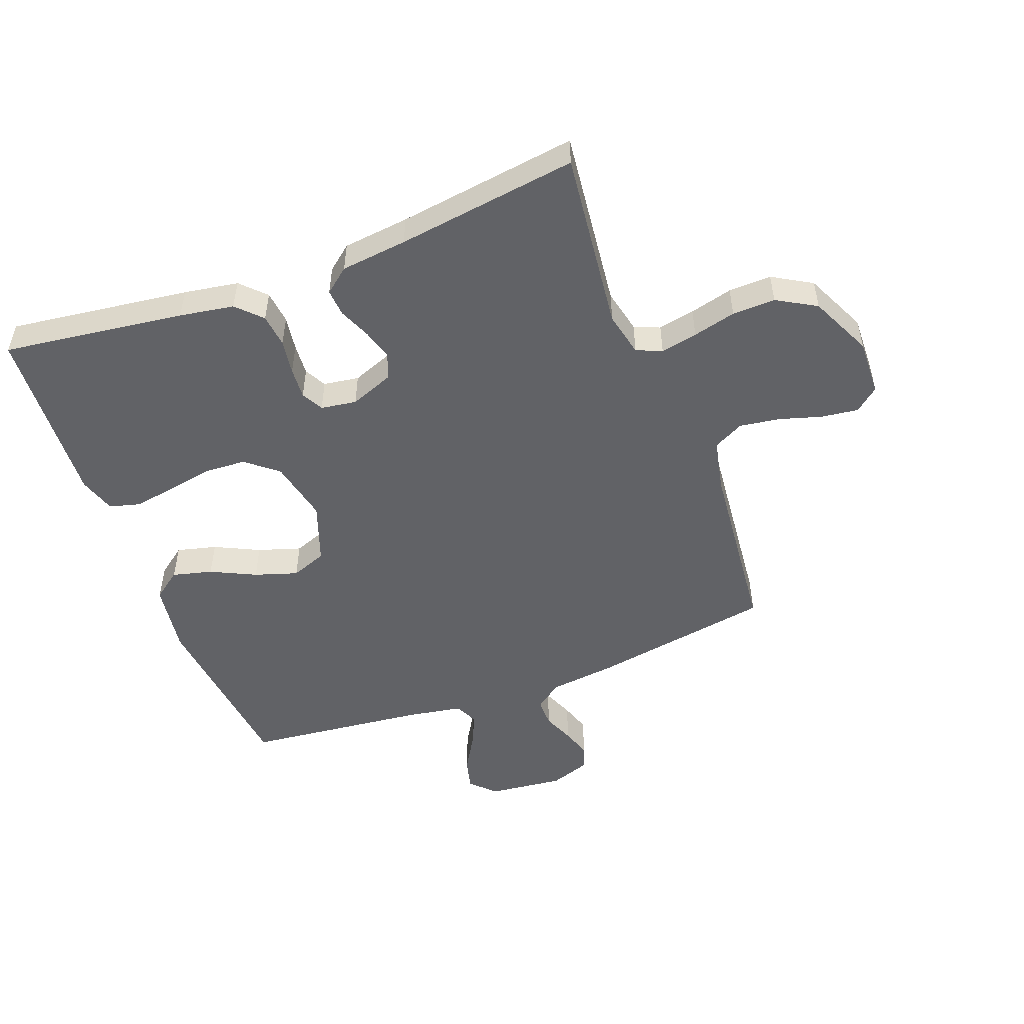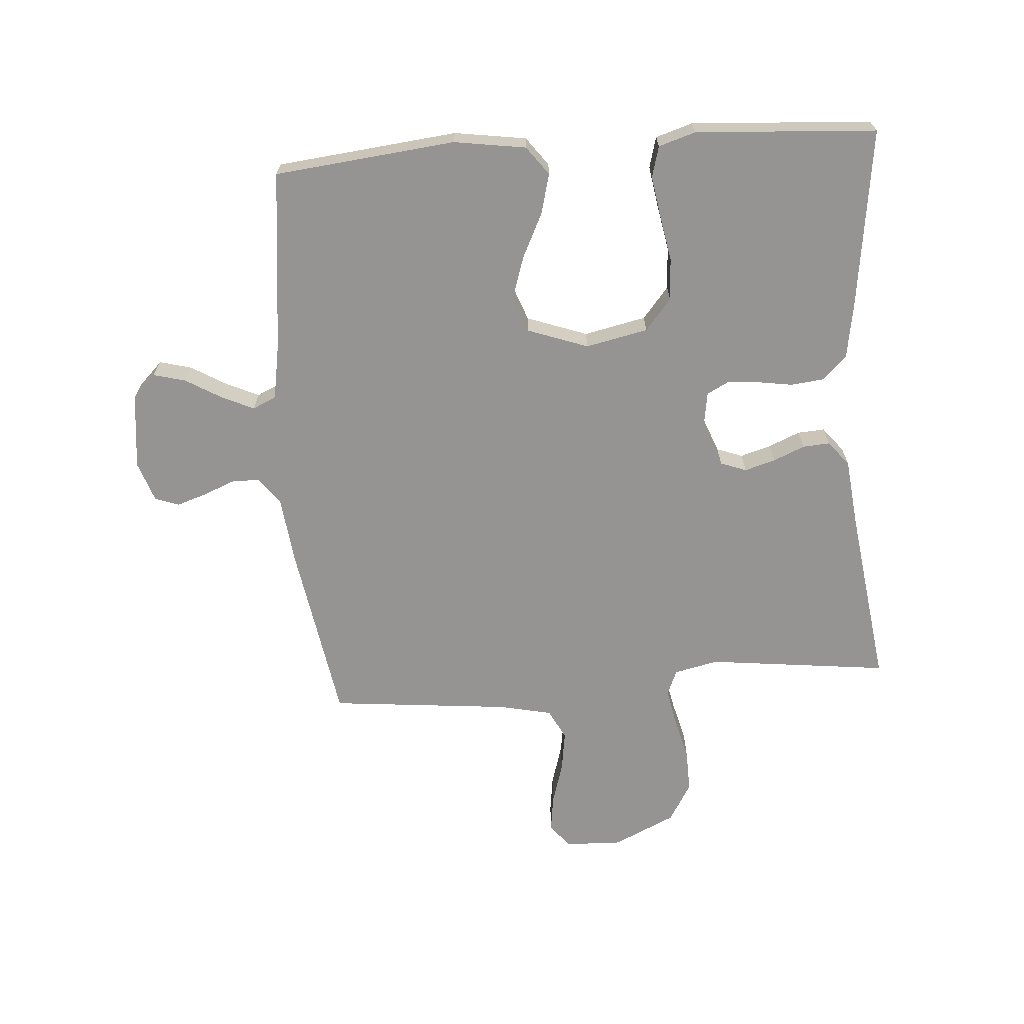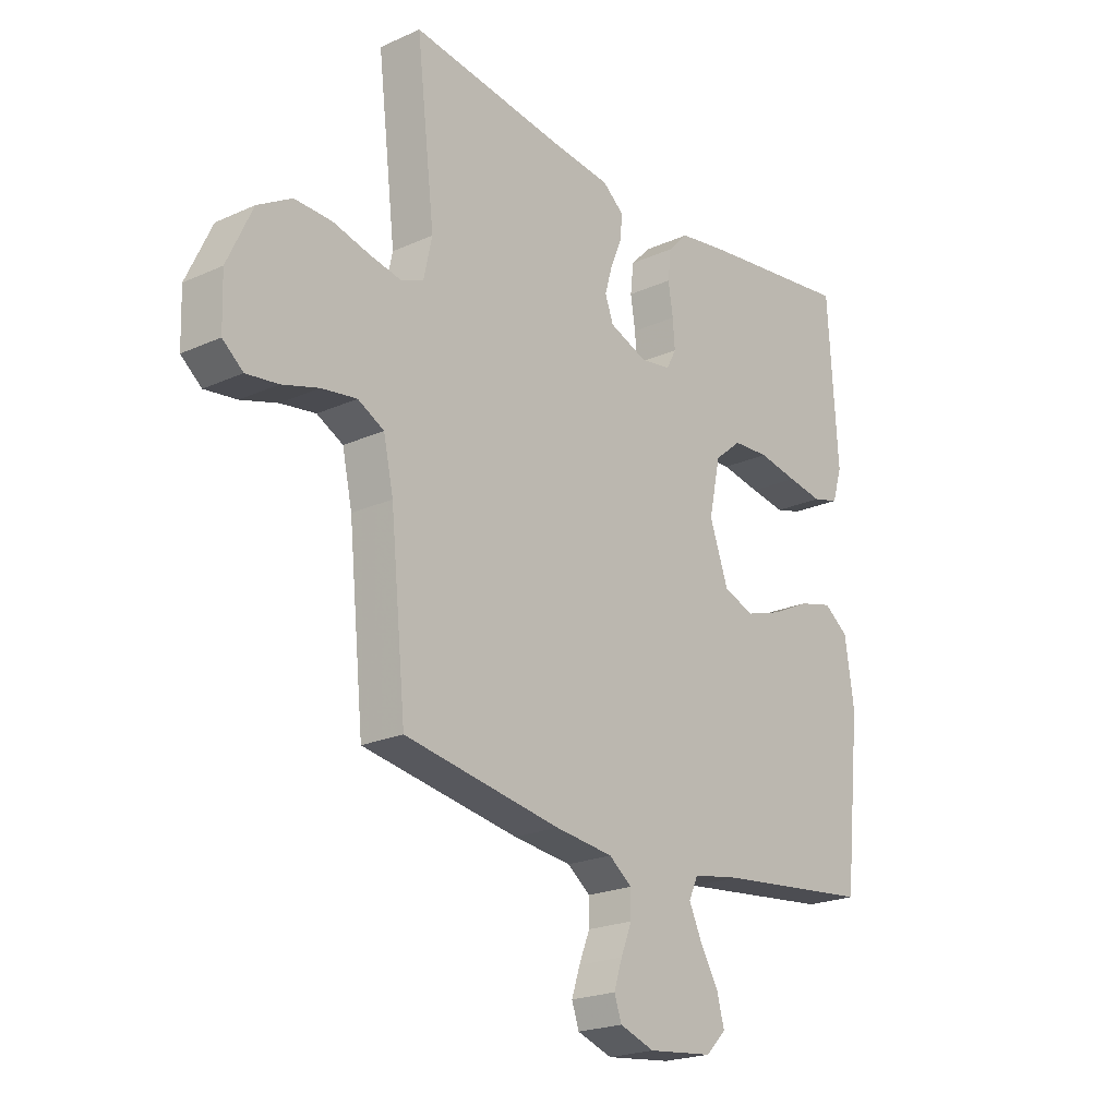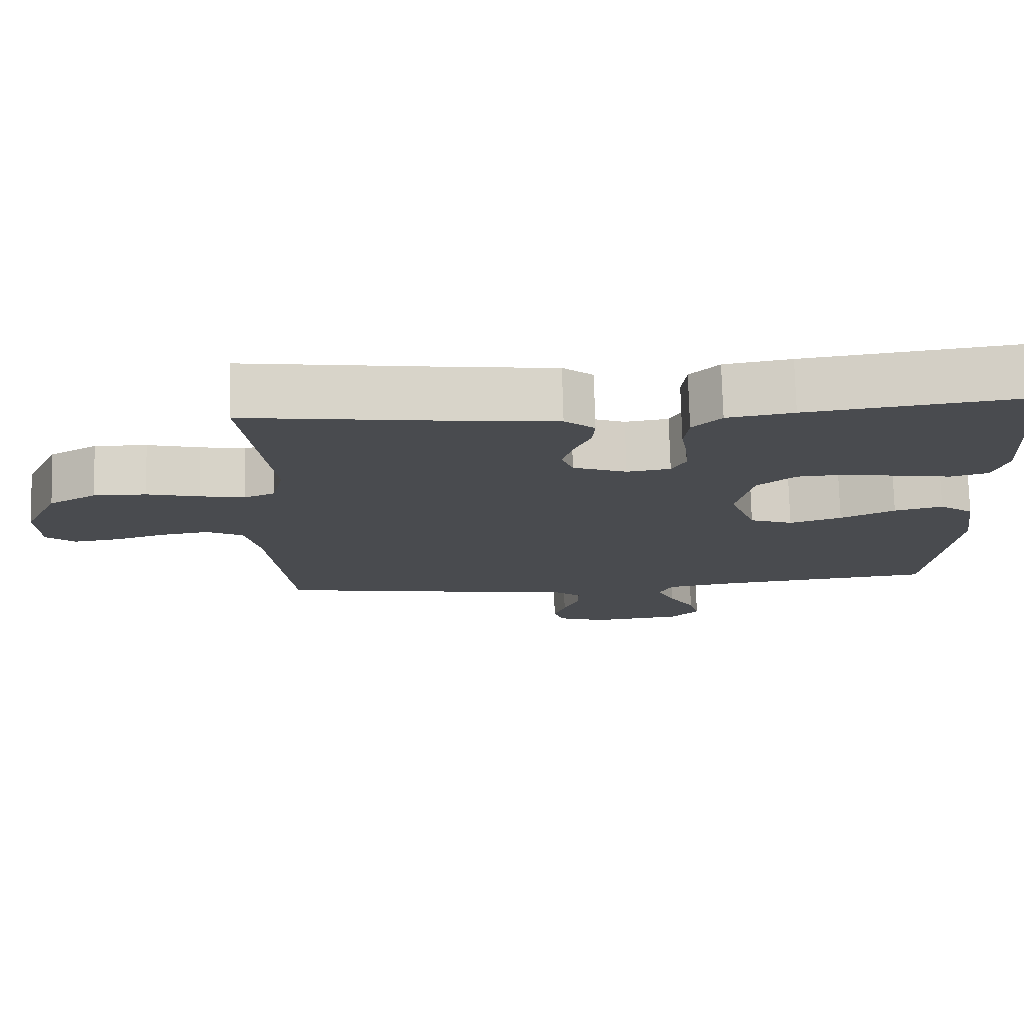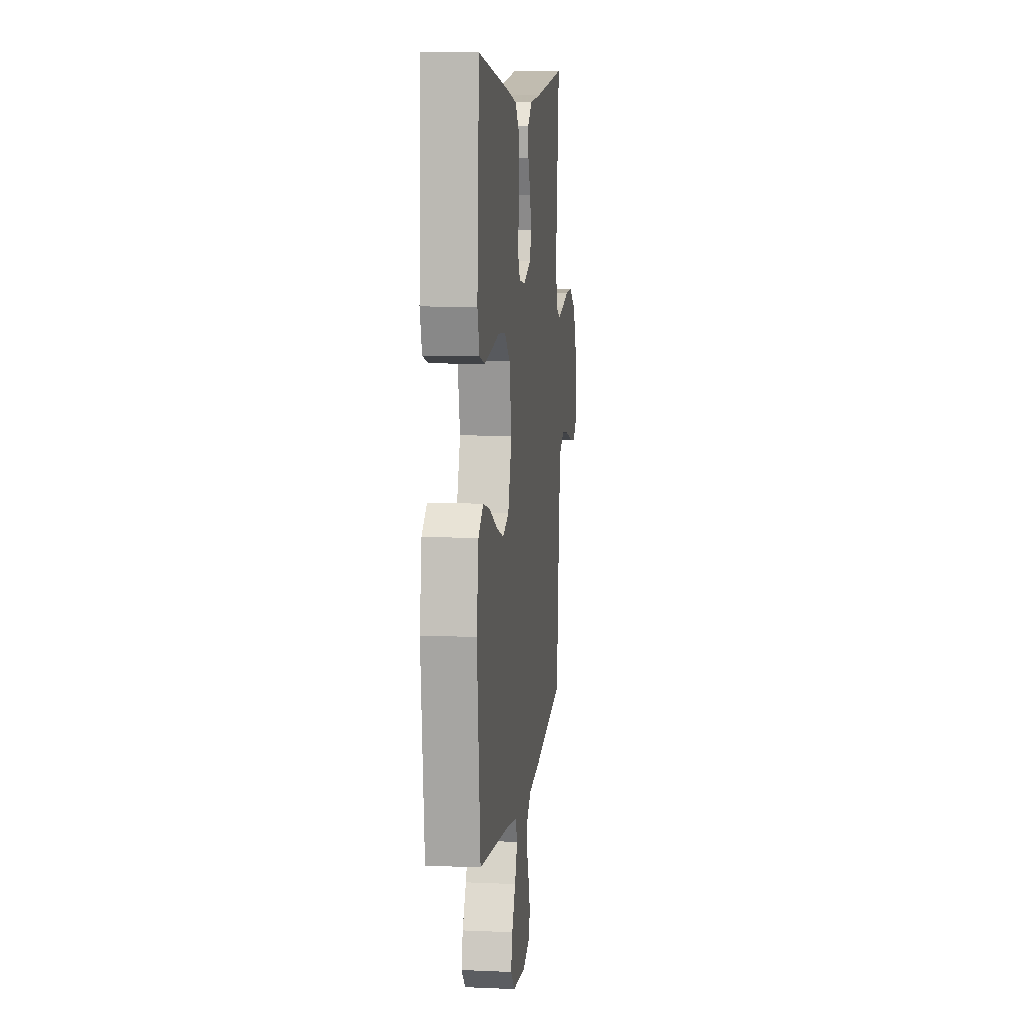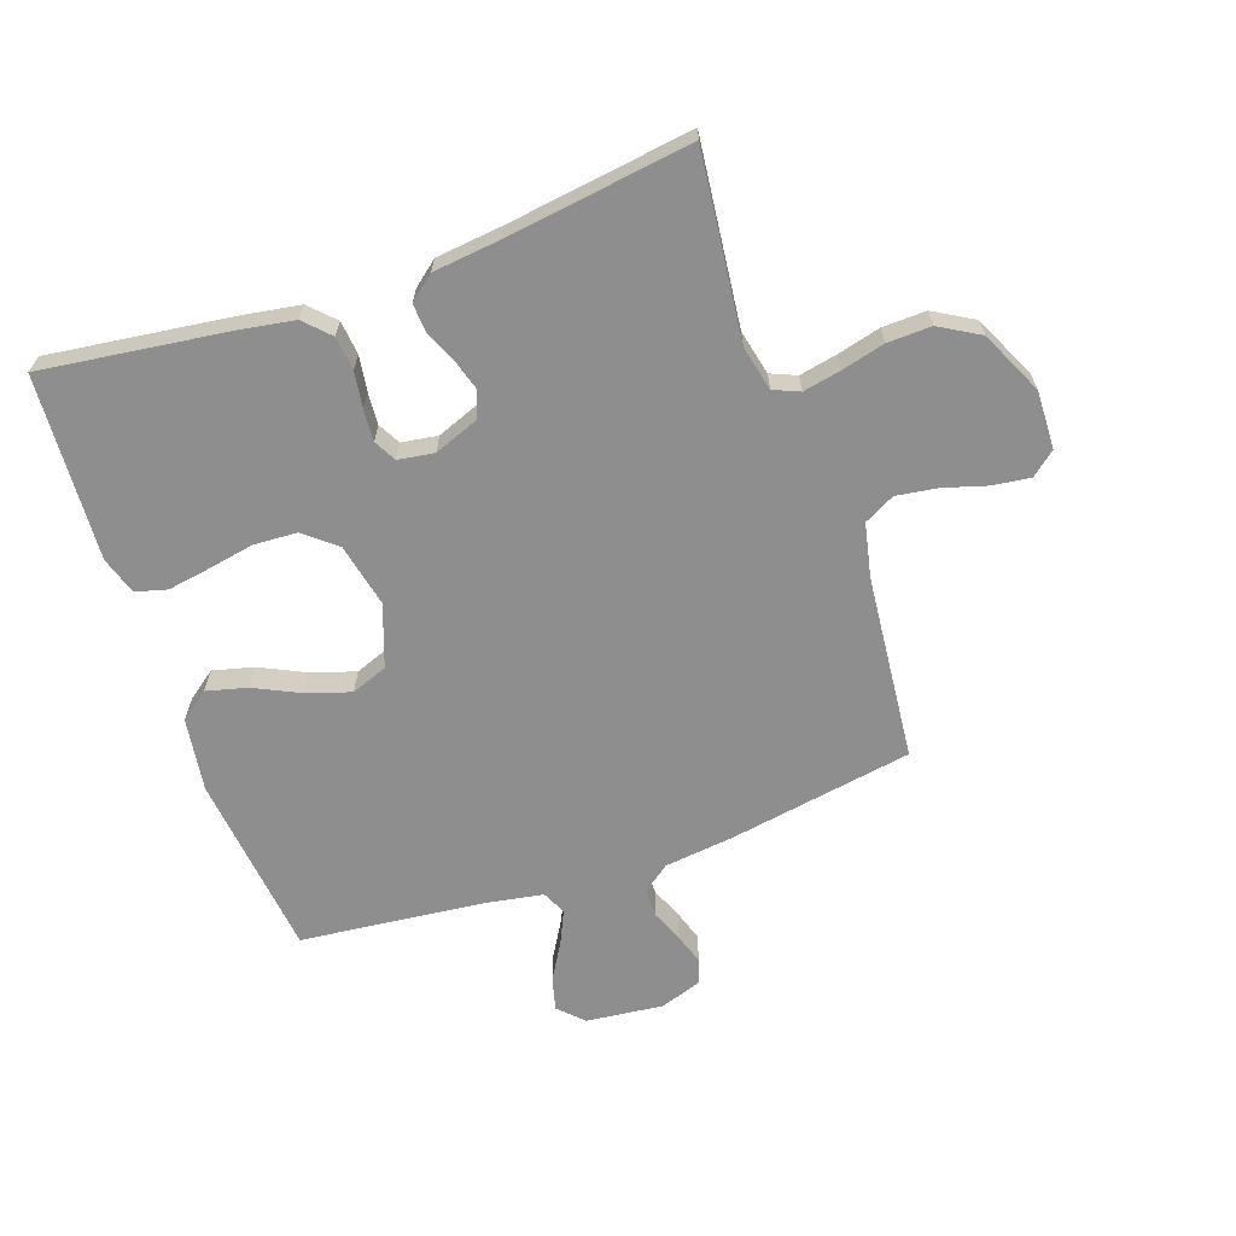
<metadata>
{"format":"obj","ext":"obj","renderer":"f3d","projection":"perspective","resolution":1024,"background":"white","views":[{"elev":-50.7,"azim":20.8,"up":"+Y"},{"elev":-67.2,"azim":-85.8,"up":"+Y"},{"elev":-21.7,"azim":128.5,"up":"+Z"},{"elev":76.0,"azim":178.5,"up":"+Z"},{"elev":8.9,"azim":-83.5,"up":"+Z"},{"elev":-65.0,"azim":19.4,"up":"+Y"}]}
</metadata>
<code>
v 0.5 0.07 -0.5
v 0.2 0.07 -0.55
v 0.088 0.07 -0.563
v 0.044 0.07 -0.596
v 0.044 0.07 -0.643
v 0.065 0.07 -0.695
v 0.081 0.07 -0.744
v 0.067 0.07 -0.784
v 0 0.07 -0.807
v -0.125 0.07 -0.793
v -0.164 0.07 -0.754
v -0.15 0.07 -0.701
v -0.115 0.07 -0.642
v -0.09 0.07 -0.588
v -0.108 0.07 -0.549
v -0.2 0.07 -0.533
v -0.5 0.07 -0.5
v -0.532 0.07 -0.2
v -0.514 0.07 -0.081
v -0.467 0.07 -0.046
v -0.401 0.07 -0.063
v -0.327 0.07 -0.099
v -0.256 0.07 -0.122
v -0.197 0.07 -0.1
v -0.161 0.07 0
v -0.183 0.07 0.103
v -0.235 0.07 0.146
v -0.305 0.07 0.15
v -0.381 0.07 0.136
v -0.449 0.07 0.125
v -0.5 0.07 0.139
v -0.519 0.07 0.2
v -0.5 0.07 0.5
v -0.2 0.07 0.46
v -0.11 0.07 0.445
v -0.071 0.07 0.405
v -0.065 0.07 0.35
v -0.074 0.07 0.292
v -0.078 0.07 0.24
v -0.059 0.07 0.204
v 0 0.07 0.195
v 0.073 0.07 0.223
v 0.089 0.07 0.266
v 0.074 0.07 0.317
v 0.052 0.07 0.369
v 0.049 0.07 0.414
v 0.09 0.07 0.447
v 0.2 0.07 0.459
v 0.5 0.07 0.5
v 0.465 0.07 0.2
v 0.481 0.07 0.127
v 0.523 0.07 0.109
v 0.584 0.07 0.121
v 0.655 0.07 0.139
v 0.726 0.07 0.141
v 0.791 0.07 0.103
v 0.839 0.07 0
v 0.836 0.07 -0.094
v 0.797 0.07 -0.126
v 0.736 0.07 -0.118
v 0.666 0.07 -0.097
v 0.599 0.07 -0.087
v 0.549 0.07 -0.113
v 0.53 0.07 -0.2
v 0.5 0 -0.5
v 0.2 0 -0.55
v 0.088 0 -0.563
v 0.044 0 -0.596
v 0.044 0 -0.643
v 0.065 0 -0.695
v 0.081 0 -0.744
v 0.067 0 -0.784
v 0 0 -0.807
v -0.125 0 -0.793
v -0.164 0 -0.754
v -0.15 0 -0.701
v -0.115 0 -0.642
v -0.09 0 -0.588
v -0.108 0 -0.549
v -0.2 0 -0.533
v -0.5 0 -0.5
v -0.532 0 -0.2
v -0.514 0 -0.081
v -0.467 0 -0.046
v -0.401 0 -0.063
v -0.327 0 -0.099
v -0.256 0 -0.122
v -0.197 0 -0.1
v -0.161 0 0
v -0.183 0 0.103
v -0.235 0 0.146
v -0.305 0 0.15
v -0.381 0 0.136
v -0.449 0 0.125
v -0.5 0 0.139
v -0.519 0 0.2
v -0.5 0 0.5
v -0.2 0 0.46
v -0.11 0 0.445
v -0.071 0 0.405
v -0.065 0 0.35
v -0.074 0 0.292
v -0.078 0 0.24
v -0.059 0 0.204
v 0 0 0.195
v 0.073 0 0.223
v 0.089 0 0.266
v 0.074 0 0.317
v 0.052 0 0.369
v 0.049 0 0.414
v 0.09 0 0.447
v 0.2 0 0.459
v 0.5 0 0.5
v 0.465 0 0.2
v 0.481 0 0.127
v 0.523 0 0.109
v 0.584 0 0.121
v 0.655 0 0.139
v 0.726 0 0.141
v 0.791 0 0.103
v 0.839 0 0
v 0.836 0 -0.094
v 0.797 0 -0.126
v 0.736 0 -0.118
v 0.666 0 -0.097
v 0.599 0 -0.087
v 0.549 0 -0.113
v 0.53 0 -0.2
f 59 60 61
f 58 59 61
f 57 58 61
f 56 57 61
f 55 56 61
f 54 55 61
f 53 54 61
f 52 53 61 62
f 51 52 62 63
f 48 49 50
f 48 50 51
f 47 48 51
f 46 47 51
f 45 46 51
f 44 45 51
f 51 63 64
f 44 51 64
f 43 44 64
f 36 37 38
f 35 36 38
f 34 35 38
f 33 34 38
f 32 33 38
f 31 32 38
f 30 31 38
f 29 30 38
f 28 29 38
f 27 28 38 39
f 26 27 39 40
f 20 21 22
f 19 20 22
f 18 19 22
f 17 18 22
f 16 17 22
f 15 16 22 23
f 14 15 23 24
f 11 12 13
f 10 11 13
f 9 10 13
f 8 9 13
f 7 8 13
f 6 7 13
f 5 6 13
f 4 5 13 14
f 14 24 25
f 4 14 25
f 3 4 25
f 1 2 3
f 64 1 3
f 43 64 3
f 42 43 3
f 3 25 26
f 42 3 26
f 41 42 26
f 26 40 41
f 125 124 123
f 125 123 122
f 125 122 121
f 125 121 120
f 125 120 119
f 125 119 118
f 125 118 117
f 126 125 117 116
f 127 126 116 115
f 114 113 112
f 115 114 112
f 115 112 111
f 115 111 110
f 115 110 109
f 115 109 108
f 128 127 115
f 128 115 108
f 128 108 107
f 102 101 100
f 102 100 99
f 102 99 98
f 102 98 97
f 102 97 96
f 102 96 95
f 102 95 94
f 102 94 93
f 102 93 92
f 103 102 92 91
f 104 103 91 90
f 86 85 84
f 86 84 83
f 86 83 82
f 86 82 81
f 86 81 80
f 87 86 80 79
f 88 87 79 78
f 77 76 75
f 77 75 74
f 77 74 73
f 77 73 72
f 77 72 71
f 77 71 70
f 77 70 69
f 78 77 69 68
f 89 88 78
f 89 78 68
f 89 68 67
f 67 66 65
f 67 65 128
f 67 128 107
f 67 107 106
f 90 89 67
f 90 67 106
f 90 106 105
f 105 104 90
f 1 65 66 2
f 2 66 67 3
f 3 67 68 4
f 4 68 69 5
f 5 69 70 6
f 6 70 71 7
f 7 71 72 8
f 8 72 73 9
f 9 73 74 10
f 10 74 75 11
f 11 75 76 12
f 12 76 77 13
f 13 77 78 14
f 14 78 79 15
f 15 79 80 16
f 16 80 81 17
f 17 81 82 18
f 18 82 83 19
f 19 83 84 20
f 20 84 85 21
f 21 85 86 22
f 22 86 87 23
f 23 87 88 24
f 24 88 89 25
f 25 89 90 26
f 26 90 91 27
f 27 91 92 28
f 28 92 93 29
f 29 93 94 30
f 30 94 95 31
f 31 95 96 32
f 32 96 97 33
f 33 97 98 34
f 34 98 99 35
f 35 99 100 36
f 36 100 101 37
f 37 101 102 38
f 38 102 103 39
f 39 103 104 40
f 40 104 105 41
f 41 105 106 42
f 42 106 107 43
f 43 107 108 44
f 44 108 109 45
f 45 109 110 46
f 46 110 111 47
f 47 111 112 48
f 48 112 113 49
f 49 113 114 50
f 50 114 115 51
f 51 115 116 52
f 52 116 117 53
f 53 117 118 54
f 54 118 119 55
f 55 119 120 56
f 56 120 121 57
f 57 121 122 58
f 58 122 123 59
f 59 123 124 60
f 60 124 125 61
f 61 125 126 62
f 62 126 127 63
f 63 127 128 64
f 64 128 65 1

</code>
